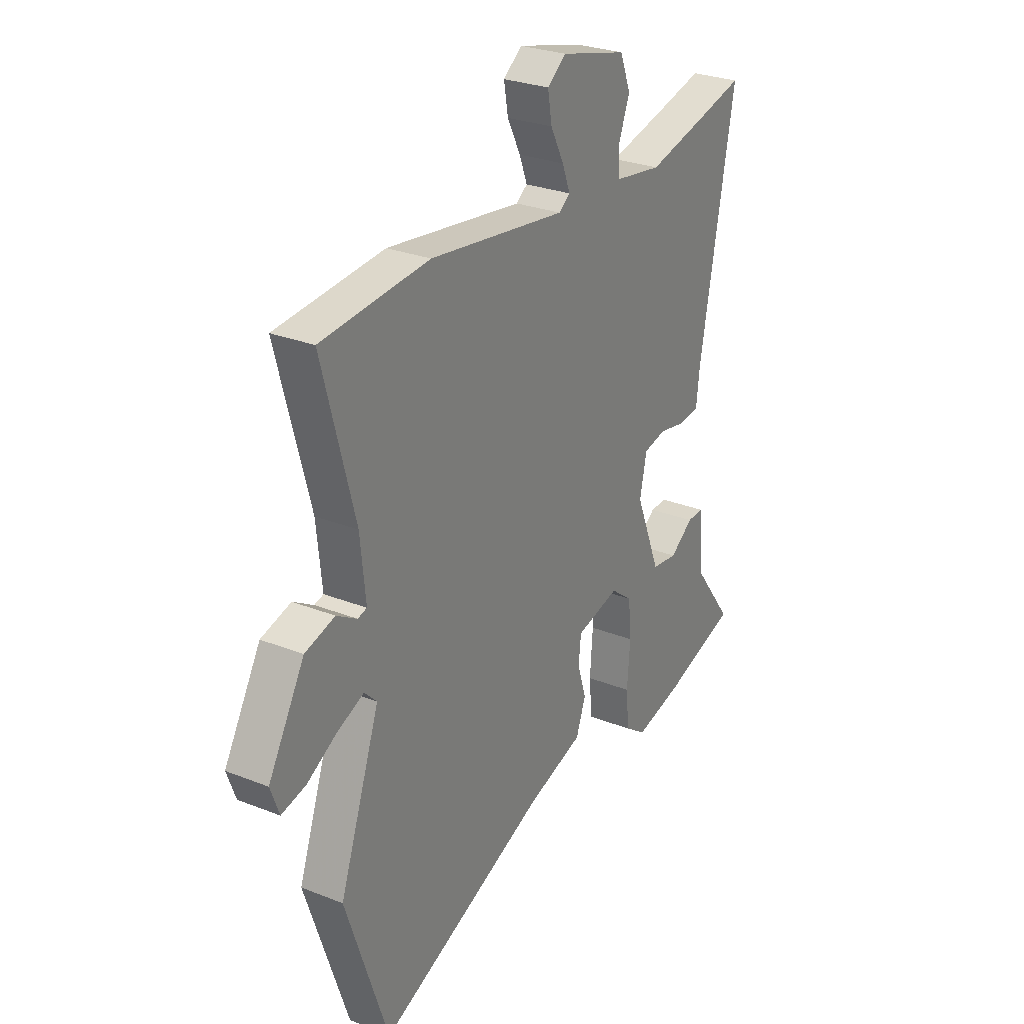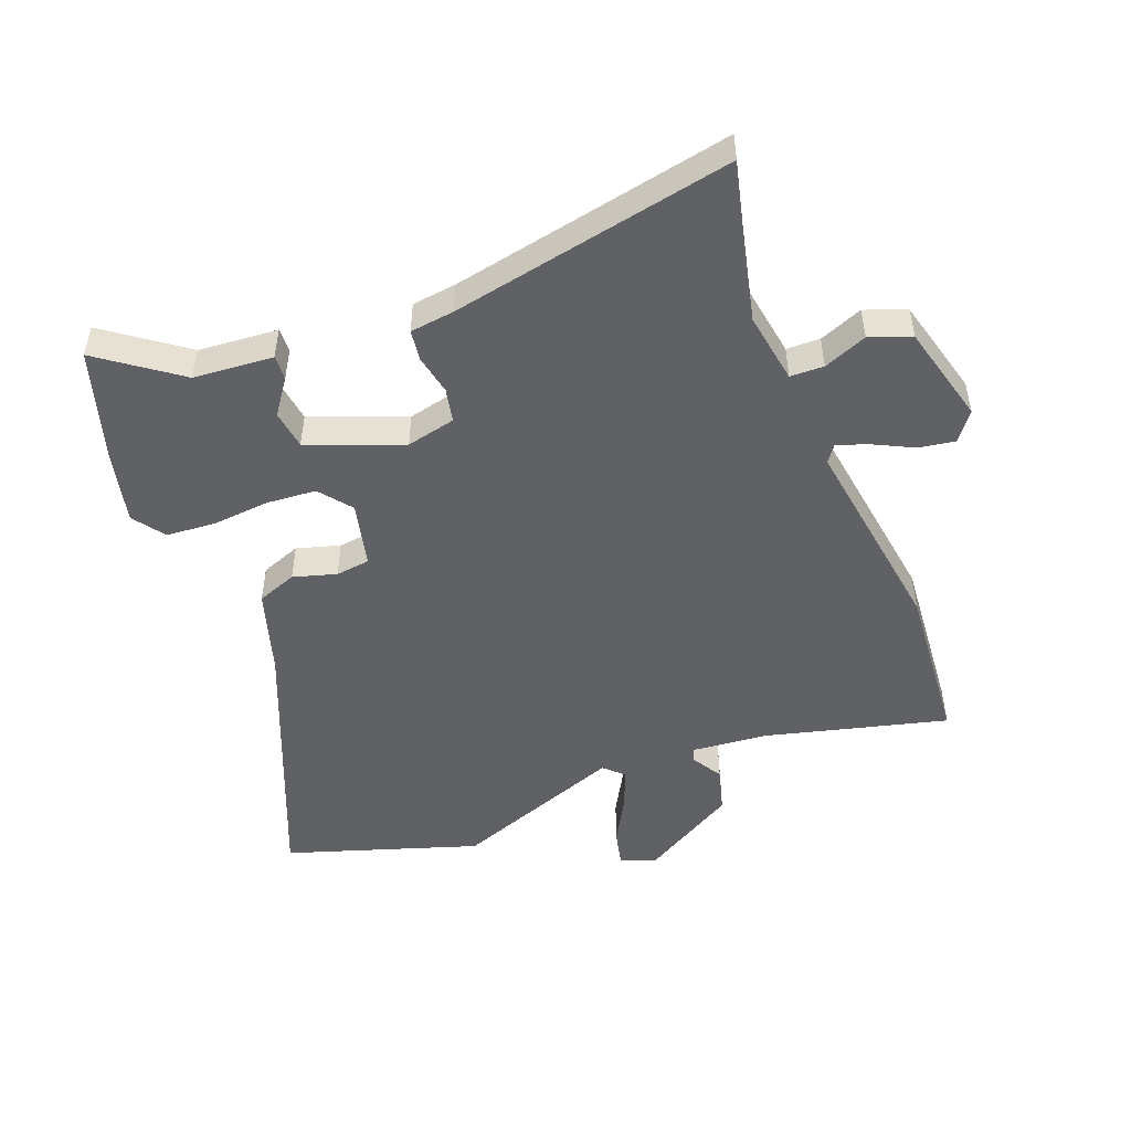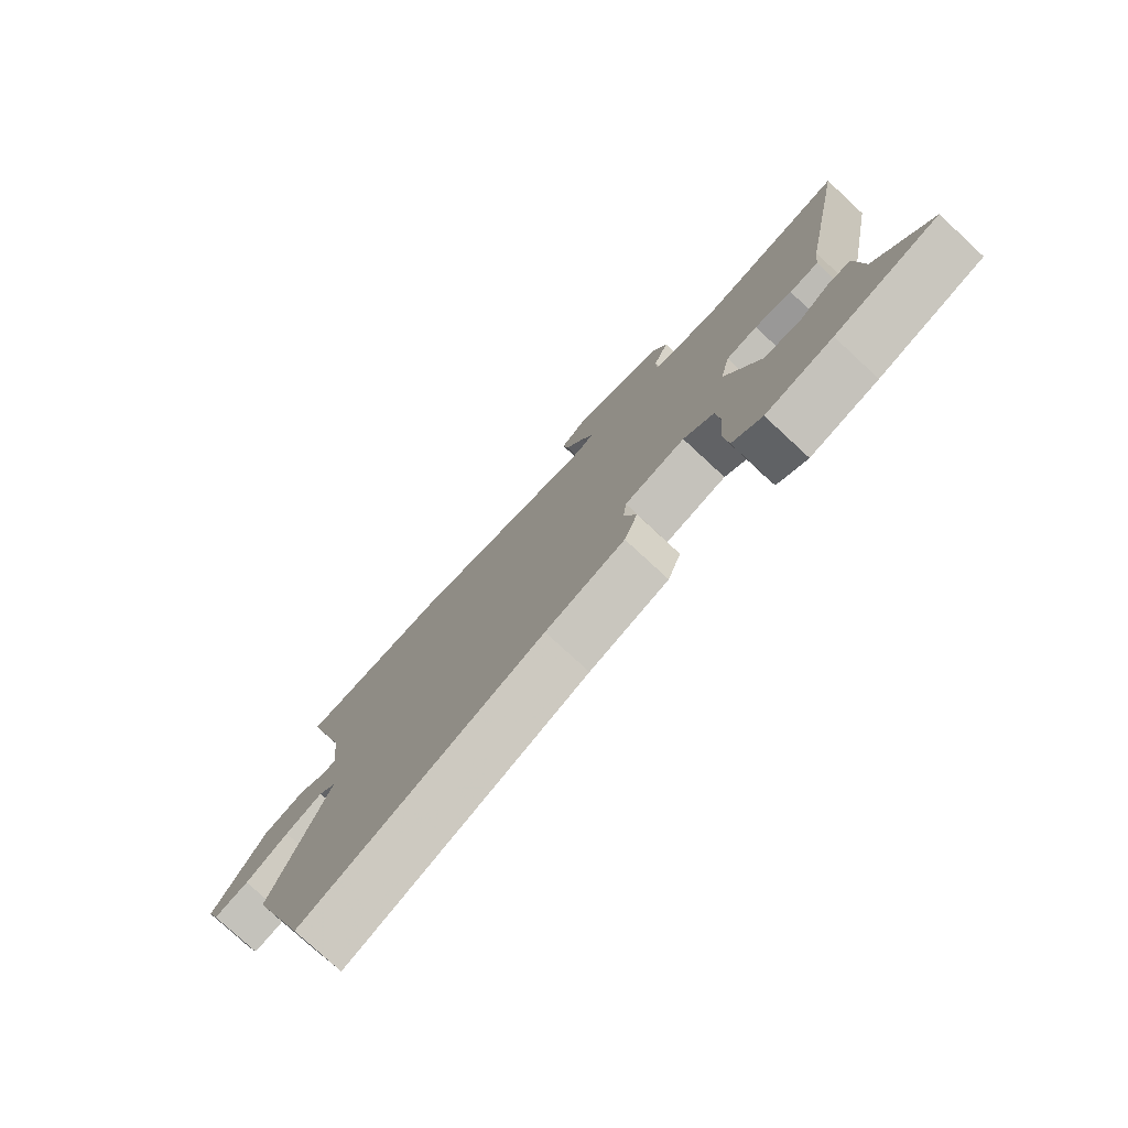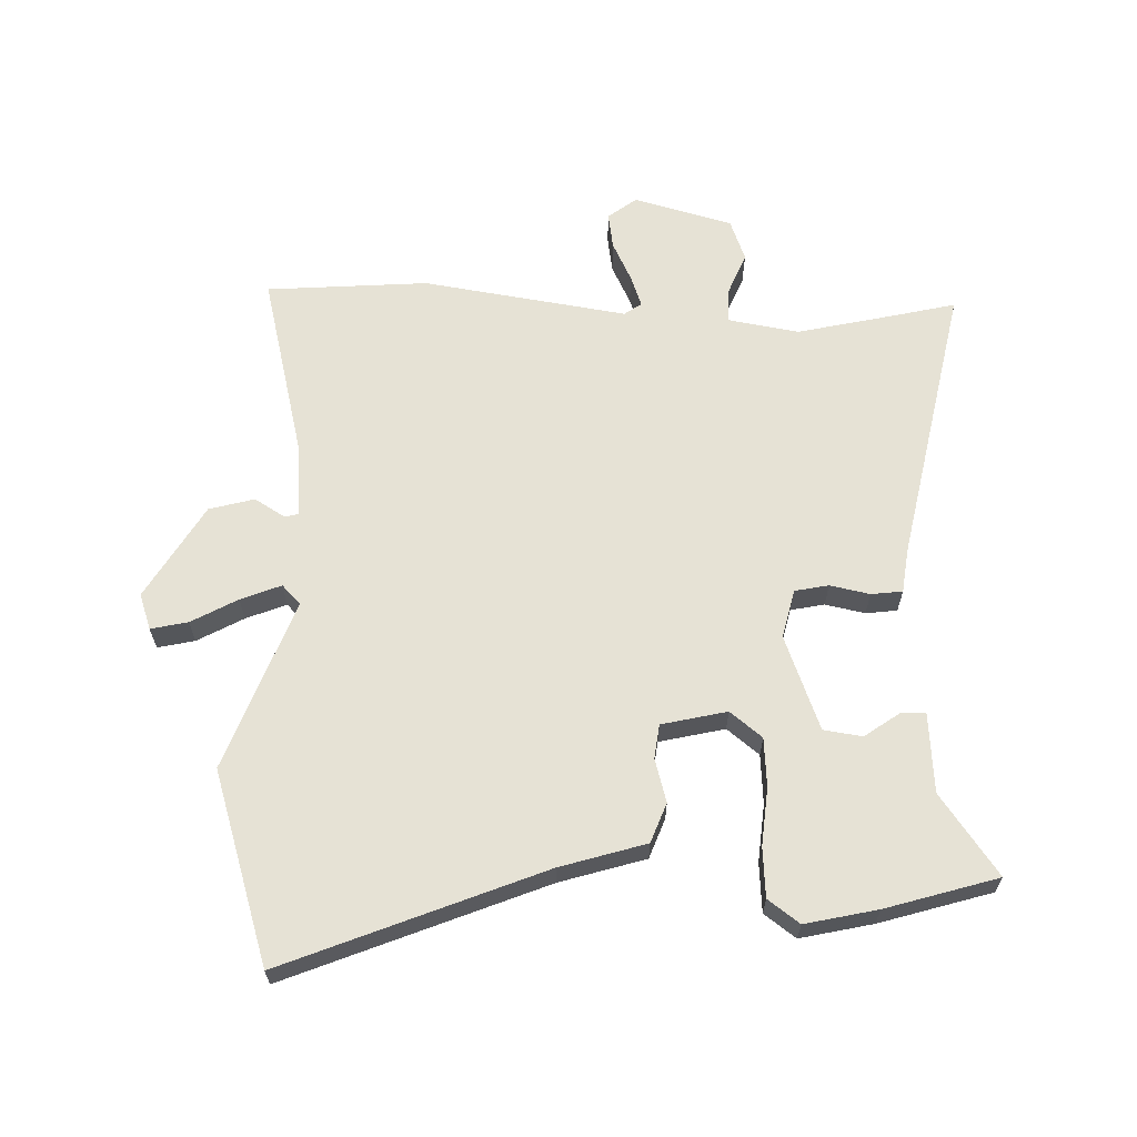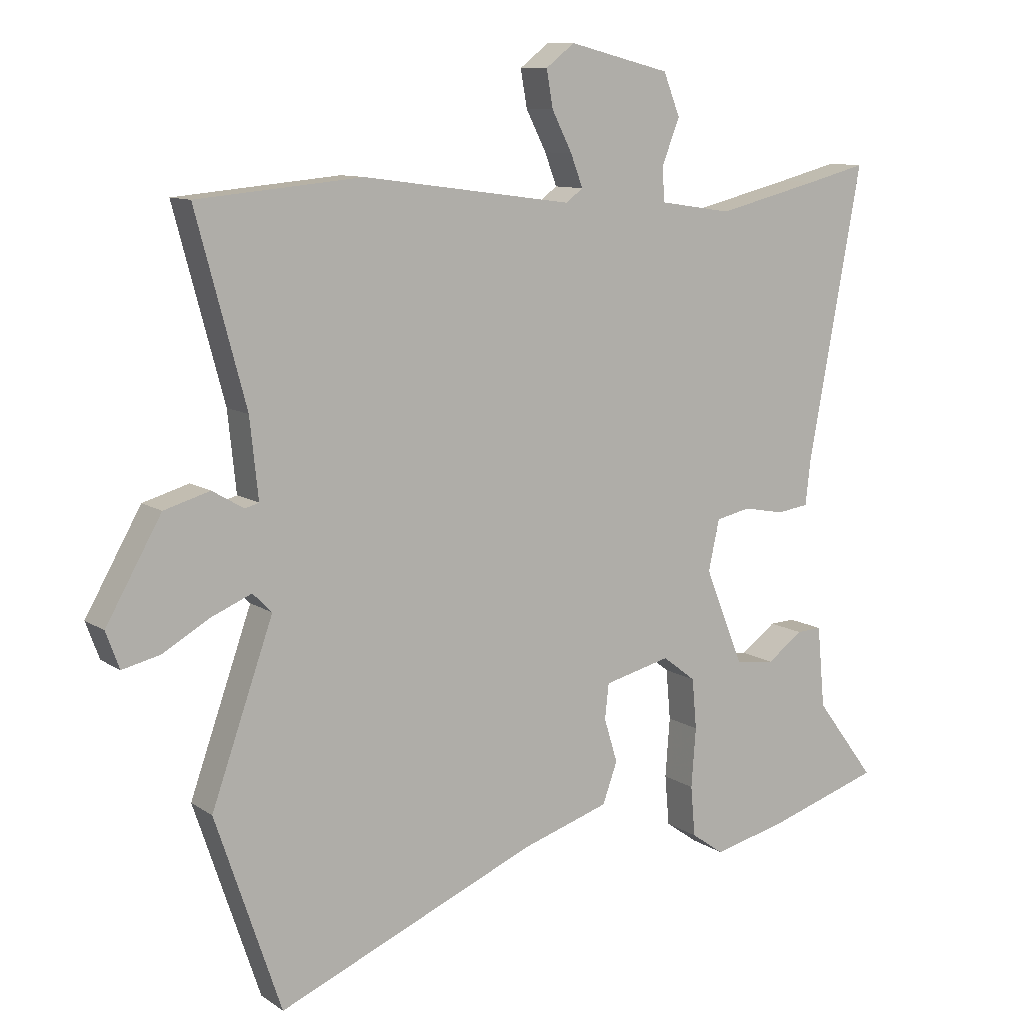
<metadata>
{"format":"obj","ext":"obj","renderer":"f3d","projection":"perspective","resolution":1024,"background":"white","views":[{"elev":27.7,"azim":121.3,"up":"+Z"},{"elev":-49.7,"azim":-68.2,"up":"+Y"},{"elev":-77.9,"azim":-132.8,"up":"+Z"},{"elev":64.0,"azim":-177.3,"up":"+Y"},{"elev":10.1,"azim":148.4,"up":"+Z"}]}
</metadata>
<code>
v -0.434 0.07 -0.521
v -0.612 0.07 -0.464
v -0.518 0.07 -0.338
v -0.506 0.07 -0.21
v -0.467 0.07 -0.212
v -0.411 0.07 -0.253
v -0.349 0.07 -0.245
v -0.289 0.07 -0.095
v -0.306 0.07 -0.016
v -0.36 0.07 -0.004
v -0.424 0.07 -0.016
v -0.474 0.07 -0.009
v -0.482 0.07 0.062
v -0.566 0.07 0.517
v -0.473 0.07 0.493
v -0.311 0.07 0.453
v -0.197 0.07 0.47
v -0.195 0.07 0.524
v -0.222 0.07 0.594
v -0.196 0.07 0.66
v -0.037 0.07 0.7
v 0.008 0.07 0.665
v -0.002 0.07 0.607
v -0.034 0.07 0.544
v -0.053 0.07 0.494
v -0.026 0.07 0.474
v 0.303 0.07 0.518
v 0.562 0.07 0.494
v 0.484 0.07 0.204
v 0.471 0.07 0.081
v 0.493 0.07 0.075
v 0.542 0.07 0.104
v 0.614 0.07 0.083
v 0.701 0.07 -0.07
v 0.68 0.07 -0.127
v 0.621 0.07 -0.113
v 0.548 0.07 -0.071
v 0.484 0.07 -0.044
v 0.454 0.07 -0.074
v 0.551 0.07 -0.349
v 0.448 0.07 -0.654
v 0.039 0.07 -0.48
v -0.097 0.07 -0.436
v -0.12 0.07 -0.372
v -0.099 0.07 -0.303
v -0.105 0.07 -0.248
v -0.209 0.07 -0.222
v -0.261 0.07 -0.262
v -0.268 0.07 -0.341
v -0.261 0.07 -0.434
v -0.268 0.07 -0.513
v -0.319 0.07 -0.549
v -0.434 0 -0.521
v -0.612 0 -0.464
v -0.518 0 -0.338
v -0.506 0 -0.21
v -0.467 0 -0.212
v -0.411 0 -0.253
v -0.349 0 -0.245
v -0.289 0 -0.095
v -0.306 0 -0.016
v -0.36 0 -0.004
v -0.424 0 -0.016
v -0.474 0 -0.009
v -0.482 0 0.062
v -0.566 0 0.517
v -0.473 0 0.493
v -0.311 0 0.453
v -0.197 0 0.47
v -0.195 0 0.524
v -0.222 0 0.594
v -0.196 0 0.66
v -0.037 0 0.7
v 0.008 0 0.665
v -0.002 0 0.607
v -0.034 0 0.544
v -0.053 0 0.494
v -0.026 0 0.474
v 0.303 0 0.518
v 0.562 0 0.494
v 0.484 0 0.204
v 0.471 0 0.081
v 0.493 0 0.075
v 0.542 0 0.104
v 0.614 0 0.083
v 0.701 0 -0.07
v 0.68 0 -0.127
v 0.621 0 -0.113
v 0.548 0 -0.071
v 0.484 0 -0.044
v 0.454 0 -0.074
v 0.551 0 -0.349
v 0.448 0 -0.654
v 0.039 0 -0.48
v -0.097 0 -0.436
v -0.12 0 -0.372
v -0.099 0 -0.303
v -0.105 0 -0.248
v -0.209 0 -0.222
v -0.261 0 -0.262
v -0.268 0 -0.341
v -0.261 0 -0.434
v -0.268 0 -0.513
v -0.319 0 -0.549
f 49 50 51 52
f 48 49 52 1
f 42 43 44 45
f 42 45 46
f 39 40 41 42
f 38 39 42 46
f 34 35 36 37
f 34 37 38
f 31 32 33 34
f 30 31 34 38
f 26 27 28 29
f 26 29 30
f 25 26 30 38
f 21 22 23 24
f 21 24 25
f 18 19 20 21
f 17 18 21 25
f 13 14 15
f 13 15 16
f 10 11 12 13
f 9 10 13 16
f 8 9 16 17
f 3 4 5 6
f 3 6 7
f 48 1 2 3
f 47 48 3 7
f 38 46 47
f 8 17 25 38
f 7 8 38 47
f 104 103 102 101
f 53 104 101 100
f 97 96 95 94
f 98 97 94
f 94 93 92 91
f 98 94 91 90
f 89 88 87 86
f 90 89 86
f 86 85 84 83
f 90 86 83 82
f 81 80 79 78
f 82 81 78
f 90 82 78 77
f 76 75 74 73
f 77 76 73
f 73 72 71 70
f 77 73 70 69
f 67 66 65
f 68 67 65
f 65 64 63 62
f 68 65 62 61
f 69 68 61 60
f 58 57 56 55
f 59 58 55
f 55 54 53 100
f 59 55 100 99
f 99 98 90
f 90 77 69 60
f 99 90 60 59
f 1 53 54 2
f 2 54 55 3
f 3 55 56 4
f 4 56 57 5
f 5 57 58 6
f 6 58 59 7
f 7 59 60 8
f 8 60 61 9
f 9 61 62 10
f 10 62 63 11
f 11 63 64 12
f 12 64 65 13
f 13 65 66 14
f 14 66 67 15
f 15 67 68 16
f 16 68 69 17
f 17 69 70 18
f 18 70 71 19
f 19 71 72 20
f 20 72 73 21
f 21 73 74 22
f 22 74 75 23
f 23 75 76 24
f 24 76 77 25
f 25 77 78 26
f 26 78 79 27
f 27 79 80 28
f 28 80 81 29
f 29 81 82 30
f 30 82 83 31
f 31 83 84 32
f 32 84 85 33
f 33 85 86 34
f 34 86 87 35
f 35 87 88 36
f 36 88 89 37
f 37 89 90 38
f 38 90 91 39
f 39 91 92 40
f 40 92 93 41
f 41 93 94 42
f 42 94 95 43
f 43 95 96 44
f 44 96 97 45
f 45 97 98 46
f 46 98 99 47
f 47 99 100 48
f 48 100 101 49
f 49 101 102 50
f 50 102 103 51
f 51 103 104 52
f 52 104 53 1

</code>
